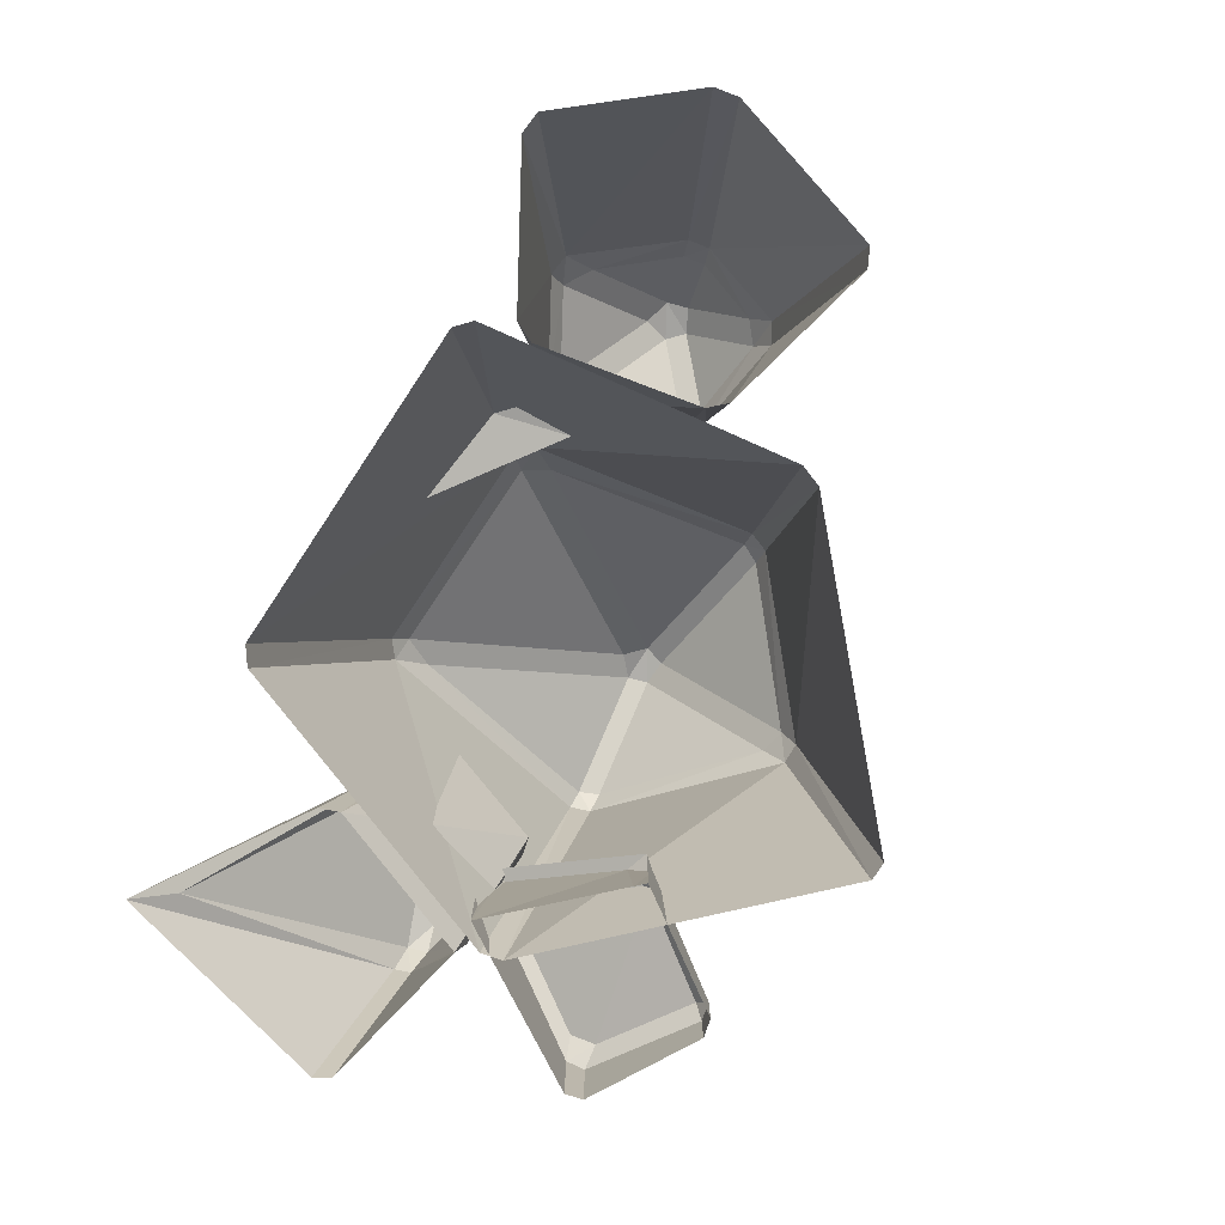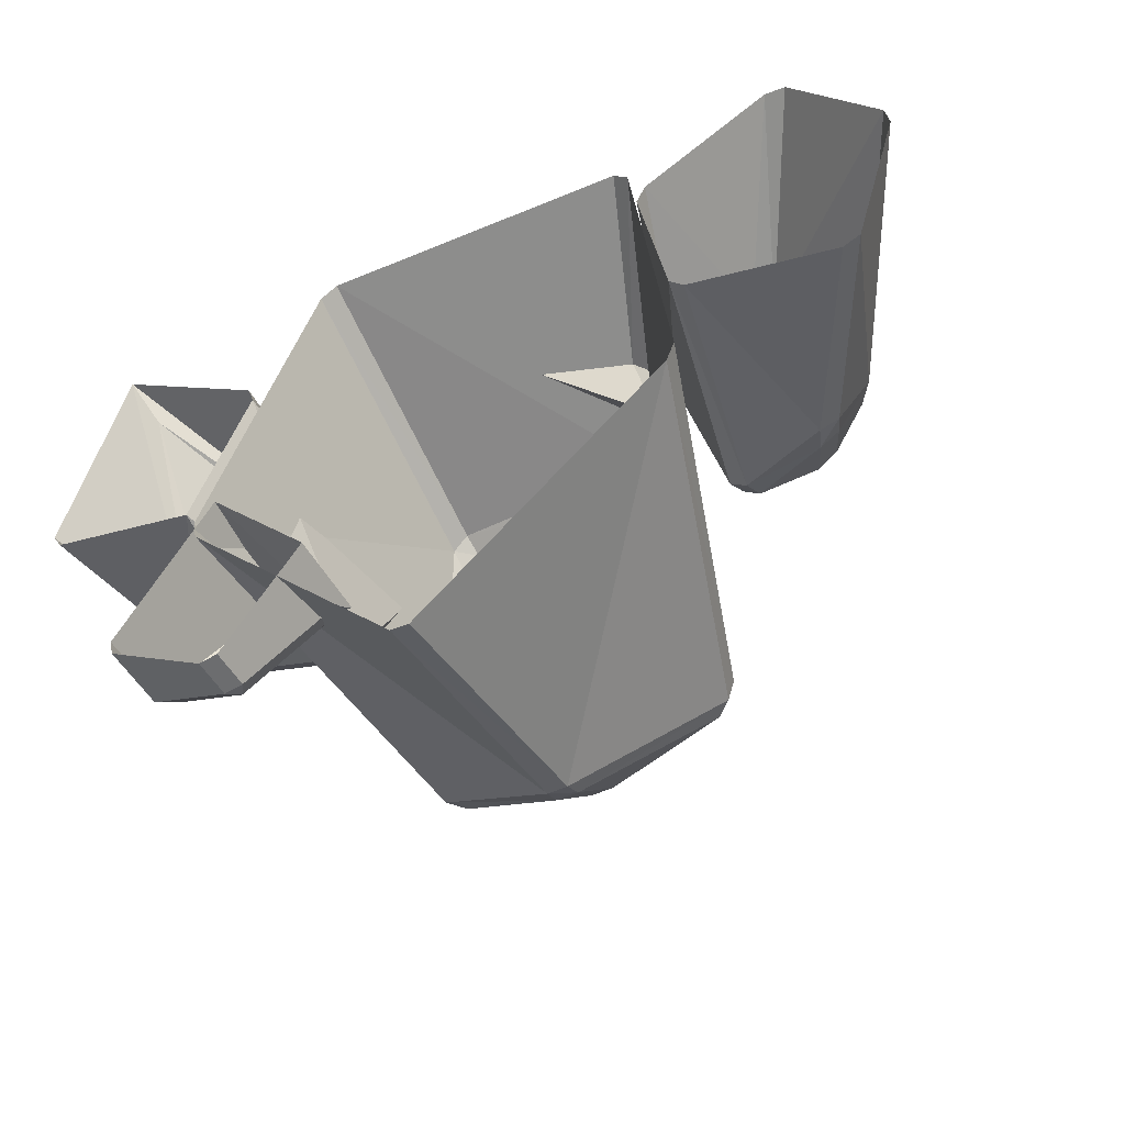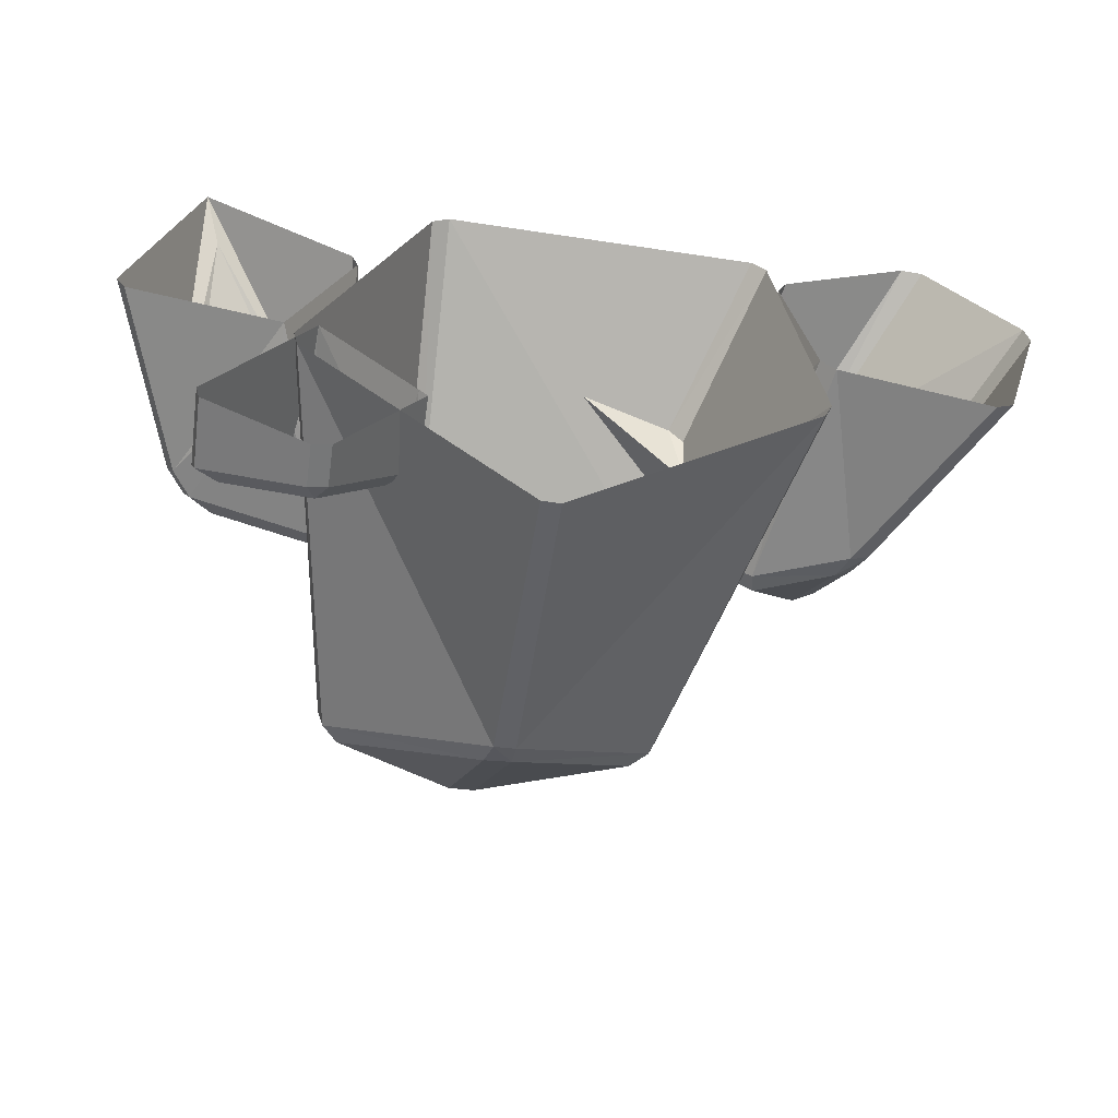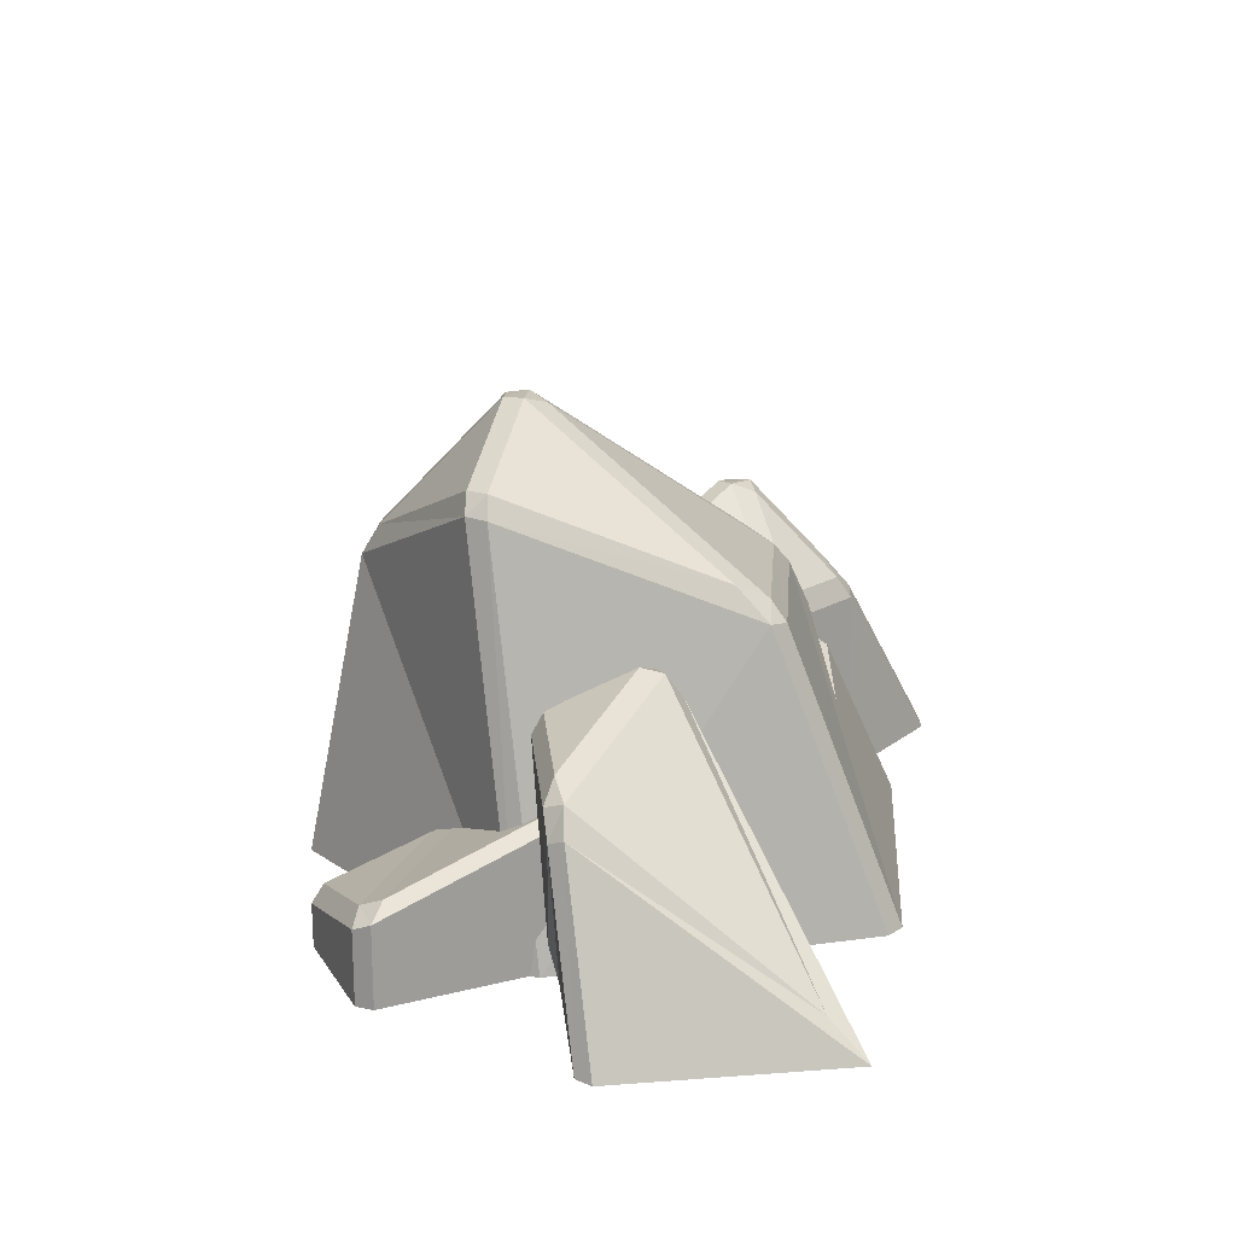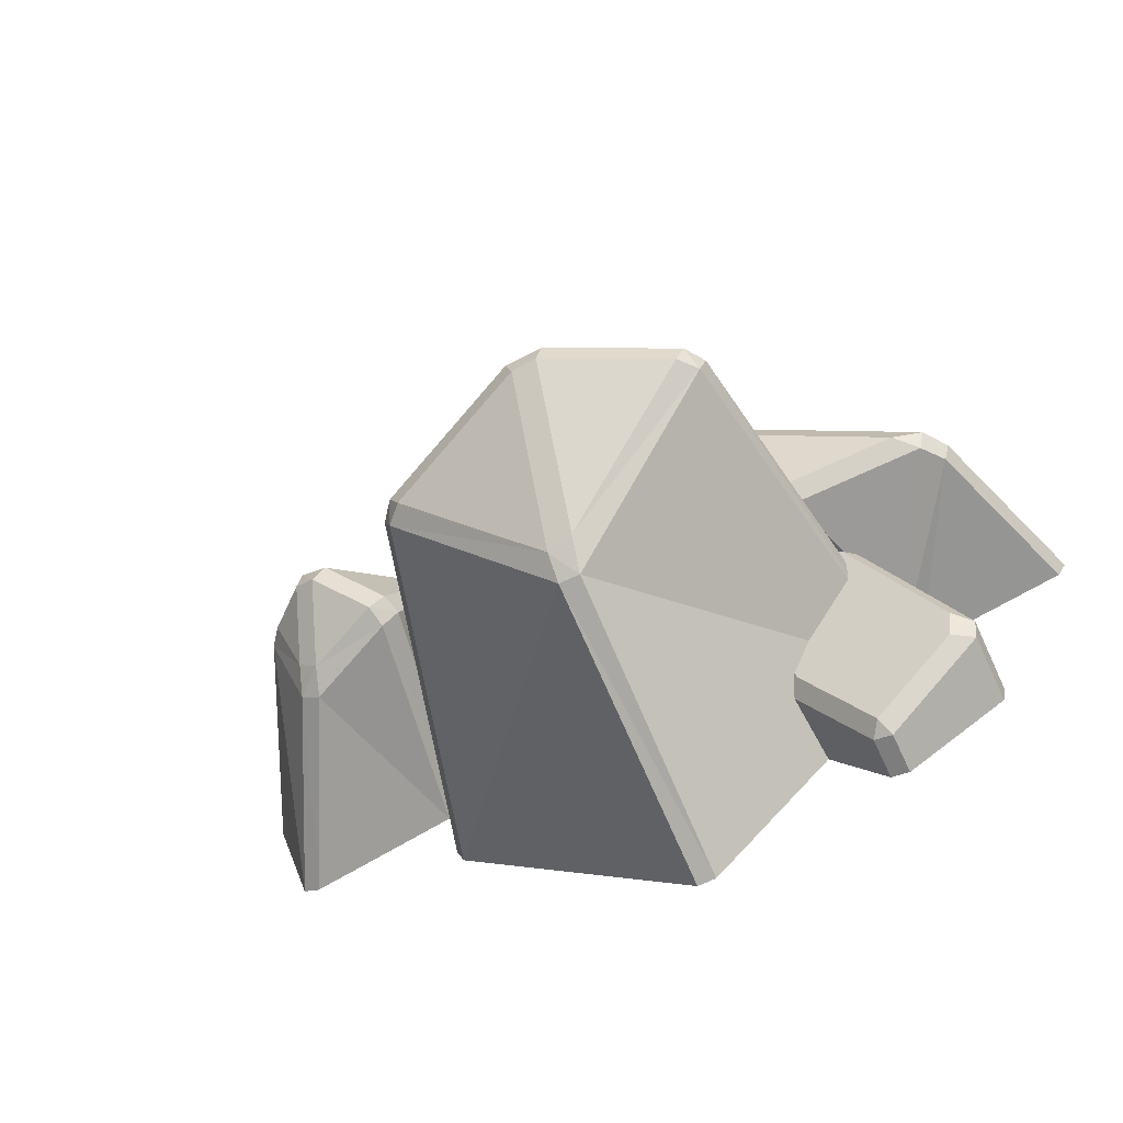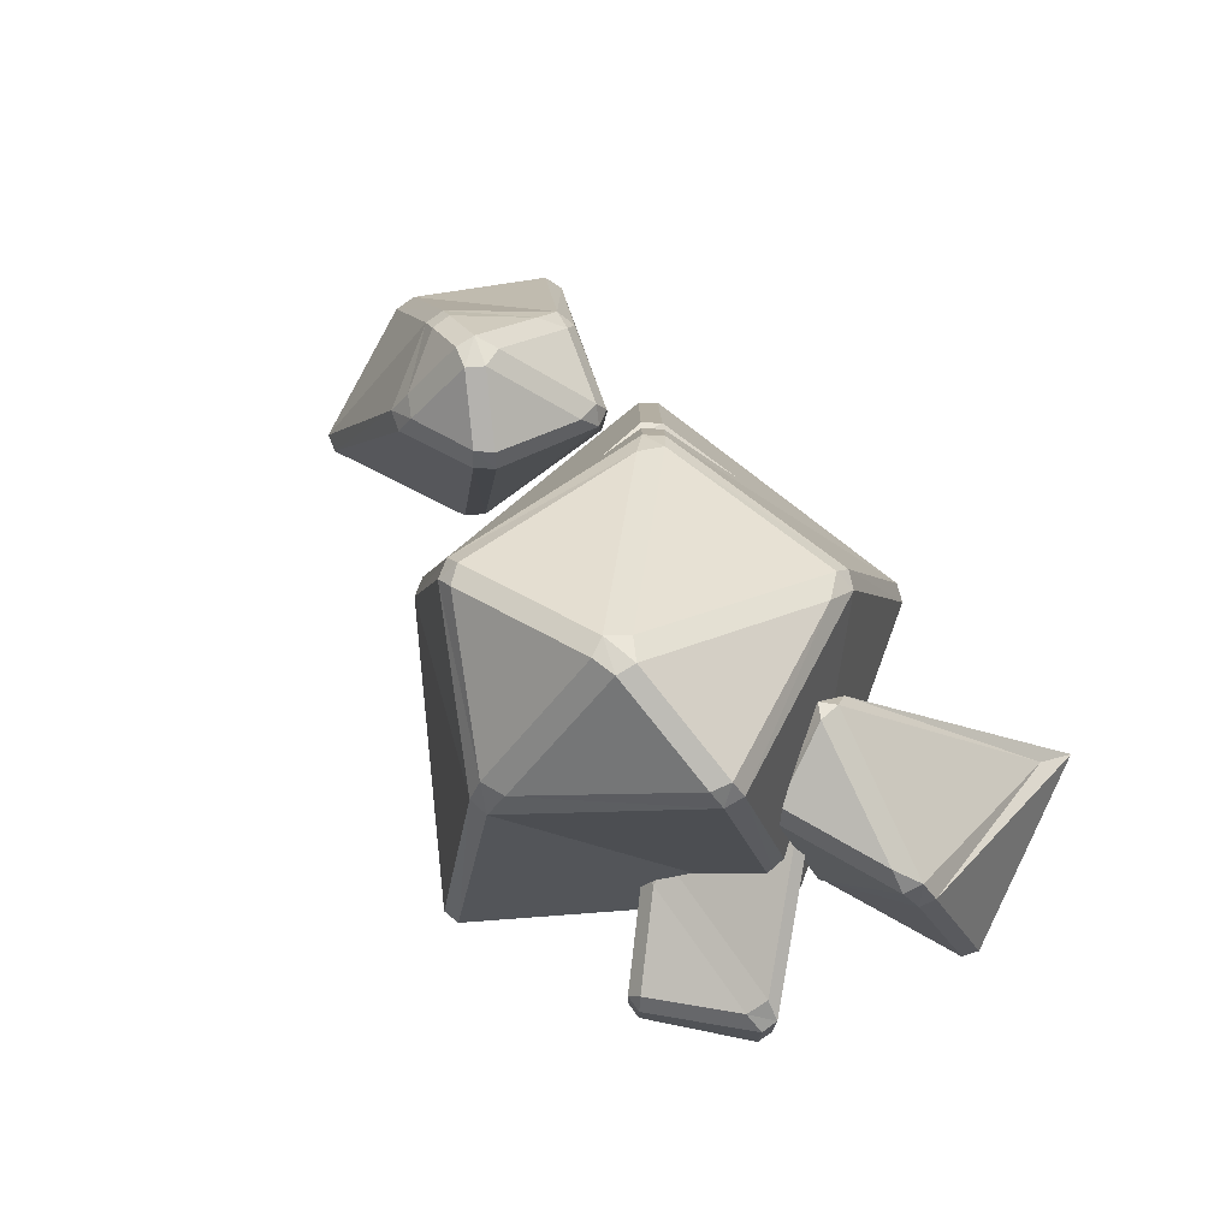
<metadata>
{"format":"obj","ext":"obj","renderer":"f3d","projection":"perspective","resolution":1024,"background":"white","views":[{"elev":-79.5,"azim":58.7,"up":"+Y"},{"elev":-47.9,"azim":26.5,"up":"+Z"},{"elev":-58.5,"azim":-7.9,"up":"+Z"},{"elev":19.5,"azim":-83.4,"up":"+Y"},{"elev":-66.7,"azim":-155.0,"up":"+Z"},{"elev":72.9,"azim":-138.4,"up":"+Y"}]}
</metadata>
<code>
o stone
v 0.5228 -0.3711 0.4613
v 0.5019 -0.3711 0.4181
v 0.8627 -0.3711 0.6205
v 0.8149 -0.3711 0.6256
v 1.073 -0.3711 0.324
v 1.063 -0.3711 0.3747
v 0.9336 -0.3711 -0.03587
v 0.9726 -0.3711 -0.01657
v 0.5649 -0.3711 0.08358
v 0.5979 -0.3711 0.04883
v 0.4302 0.08263 0.3239
v 0.4226 0.1087 0.268
v 0.4001 0.04705 0.2992
v 0.4175 0.03414 0.3433
v 0.5986 0.06942 0.4186
v 0.6072 0.01927 0.4503
v 0.6531 0.03386 0.4442
v 0.6546 0.1019 0.383
v 0.7709 0.1842 0.2372
v 0.8044 0.1402 0.2489
v 0.8122 0.1422 0.2031
v 0.7784 0.185 0.1919
v 0.7338 0.129 0.0605
v 0.7551 0.06795 0.02344
v 0.7124 0.06105 0.000112
v 0.6908 0.1237 0.02431
v 0.5197 0.1985 0.04011
v 0.5083 0.1505 0.02337
v 0.4689 0.1548 0.05303
v 0.4831 0.1986 0.06687
v 0.6161 0.2587 0.2288
v 0.6703 0.2709 0.2135
v 0.6833 0.2671 0.1696
v 0.635 0.2763 0.1448
v 0.603 0.2794 0.1758
v -0.4459 -0.3711 0.2704
v -0.4613 -0.3711 0.3127
v -0.5731 -0.2866 -0.07642
v -0.5731 -0.3711 -0.05503
v -0.3986 0.2102 0.07602
v -0.4041 0.2022 0.1251
v -0.3945 0.1465 0.1626
v -0.368 0.1967 0.104
v -0.4434 0.1331 -0.09996
v -0.4271 0.1019 -0.1137
v -0.4605 0.09285 -0.1213
v -0.6969 0.1128 -0.04302
v -0.744 0.07014 -0.05762
v -0.7836 0.01792 -0.04463
v -0.7999 0.03194 -0.0121
v -0.7618 0.08542 -0.01754
v -0.9339 -0.3711 0.05271
v -0.9128 -0.3711 0.01789
v -0.7706 -0.297 0.4536
v -0.8082 -0.3711 0.5355
v -0.282 -0.3711 -0.2798
v -0.2625 -0.3711 -0.3003
v -0.4716 -0.3711 -0.553
v -0.4311 -0.3711 -0.544
v -0.7089 -0.3711 -0.3827
v -0.6993 -0.3711 -0.4209
v -0.5022 -0.3711 -0.04898
v 0.3458 0.01965 0.374
v -0.3244 -0.1809 -0.3417
v -0.3144 -0.159 -0.2858
v -0.2625 -0.1699 -0.3003
v -0.2786 -0.2066 -0.3235
v -0.4311 -0.2771 -0.544
v -0.4716 -0.2775 -0.553
v -0.4553 -0.2414 -0.531
v -0.6515 -0.1858 -0.4172
v -0.6993 -0.2128 -0.4209
v -0.7089 -0.1972 -0.3827
v -0.6675 -0.1643 -0.3673
v -0.5022 -0.03751 -0.04898
v -0.4979 -0.05761 -0.09343
v -0.5171 -0.0766 -0.07298
v -0.2569 -0.3711 0.5865
v -0.2958 -0.3711 0.5598
v 0.4829 -0.3711 0.5268
v 0.4495 -0.3711 0.5574
v 0.5508 -0.3711 -0.1732
v 0.5689 -0.3711 -0.1255
v -0.03616 -0.3711 -0.661
v 0.004929 -0.3711 -0.6625
v -0.5482 -0.3711 -0.09622
v -0.5384 -0.3711 -0.1433
v -0.2323 0.2972 0.3108
v -0.2677 0.3346 0.2452
v -0.2791 0.2616 0.3141
v -0.2416 0.2541 0.3435
v 0.2106 0.2669 0.2925
v 0.2363 0.2217 0.3245
v 0.2725 0.2288 0.2922
v 0.2407 0.2923 0.2384
v 0.2963 0.4974 -0.2233
v 0.3302 0.4543 -0.2201
v 0.3125 0.4596 -0.266
v 0.2743 0.4983 -0.2671
v -0.000438 0.3545 -0.4939
v 0.00271 0.2971 -0.525
v -0.04432 0.2976 -0.5261
v -0.0581 0.3654 -0.4843
v -0.3693 0.535 -0.2499
v -0.4045 0.4951 -0.248
v -0.4186 0.4913 -0.2035
v -0.3886 0.5351 -0.2073
v -0.07919 0.6322 -0.1384
v -0.0405 0.6467 -0.1798
v -0.05347 0.6436 -0.2247
v -0.1099 0.6476 -0.2215
v -0.1233 0.6504 -0.1784
v 0.3126 0.1143 0.337
v 0.3117 0.01198 0.4069
v 0.2731 0.1196 0.3646
v 0.1032 -0.03508 0.4347
v 0.3494 0.05203 0.2485
f 11 15 31
f 8 21 5
f 6 17 3
f 10 25 7
f 9 13 29
f 18 19 32
f 26 27 34
f 30 12 35
f 45 36 39
f 22 23 33
f 42 55 37
f 44 47 40
f 53 49 39
f 51 54 41
f 38 48 46
f 52 55 50
f 57 68 67
f 61 69 58
f 62 65 56
f 64 70 71
f 60 62 73
f 78 93 91
f 76 65 74
f 88 92 108
f 82 101 98
f 83 117 80
f 87 102 84
f 86 90 106
f 95 96 109
f 103 104 111
f 107 89 112
f 99 100 110
f 11 13 14
f 15 17 18
f 19 21 22
f 24 26 23
f 27 29 30
f 32 34 35
f 41 43 40
f 44 45 46
f 49 50 51
f 68 69 70
f 71 73 74
f 75 76 77
f 88 90 91
f 92 94 95
f 96 98 99
f 100 102 103
f 105 107 104
f 109 111 112
f 15 14 16
f 18 20 19
f 23 21 24
f 26 28 27
f 12 29 13
f 24 7 25
f 9 28 10
f 4 17 16
f 5 20 6
f 14 2 1
f 31 12 11
f 27 35 34
f 19 33 32
f 34 23 26
f 18 31 15
f 45 40 43
f 38 45 39
f 36 42 37
f 46 47 44
f 53 50 49
f 38 49 48
f 47 41 40
f 54 42 41
f 50 54 51
f 68 64 67
f 69 71 70
f 65 75 66
f 77 74 73
f 57 67 66
f 69 59 58
f 72 60 73
f 64 74 65
f 92 91 93
f 95 97 96
f 100 98 101
f 103 105 104
f 89 106 90
f 101 84 102
f 106 87 86
f 115 94 93
f 82 97 83
f 91 79 78
f 108 89 88
f 104 112 111
f 109 99 110
f 103 110 100
f 95 108 92
f 1 16 14
f 8 24 21
f 6 20 17
f 10 28 25
f 9 2 13
f 45 43 36
f 67 57 56
f 57 59 68
f 61 72 69
f 67 56 65
f 62 77 76
f 76 65 62
f 64 65 67
f 62 77 73
f 78 116 93
f 82 85 101
f 83 97 94
f 87 105 102
f 86 79 90
f 11 12 13
f 15 16 17
f 19 20 21
f 24 25 26
f 27 28 29
f 35 31 32
f 32 33 34
f 41 42 43
f 51 47 48
f 48 49 51
f 65 66 67
f 71 72 73
f 88 89 90
f 92 93 94
f 96 97 98
f 100 101 102
f 105 106 107
f 112 108 109
f 109 110 111
f 15 11 14
f 18 17 20
f 23 22 21
f 26 25 28
f 12 30 29
f 24 8 7
f 9 29 28
f 4 3 17
f 5 21 20
f 14 13 2
f 31 35 12
f 27 30 35
f 19 22 33
f 34 33 23
f 18 32 31
f 45 44 40
f 38 46 45
f 36 43 42
f 46 48 47
f 53 52 50
f 38 39 49
f 47 51 41
f 54 55 42
f 50 55 54
f 68 70 64
f 69 72 71
f 65 76 75
f 77 76 74
f 62 75 77
f 69 68 59
f 72 61 60
f 64 71 74
f 92 88 91
f 95 94 97
f 100 99 98
f 103 102 105
f 89 107 106
f 101 85 84
f 106 105 87
f 115 117 113
f 82 98 97
f 91 90 79
f 108 112 89
f 104 107 112
f 109 96 99
f 103 111 110
f 95 109 108
f 1 4 16
f 63 114 80
f 114 117 116
f 114 81 80
f 94 113 117
f 117 63 80
f 83 94 117
f 115 113 94
f 78 81 116
f 116 115 93
f 81 114 116
f 115 116 117
f 114 63 117

</code>
